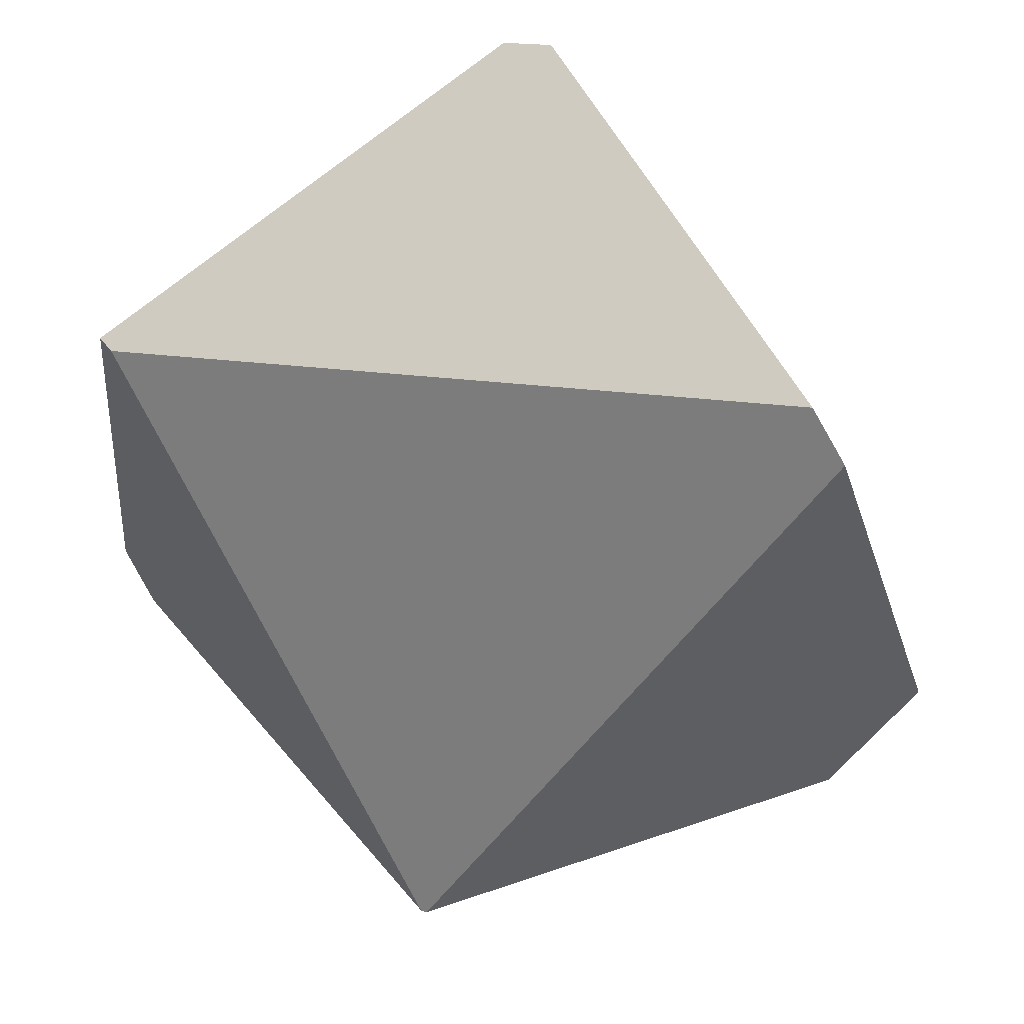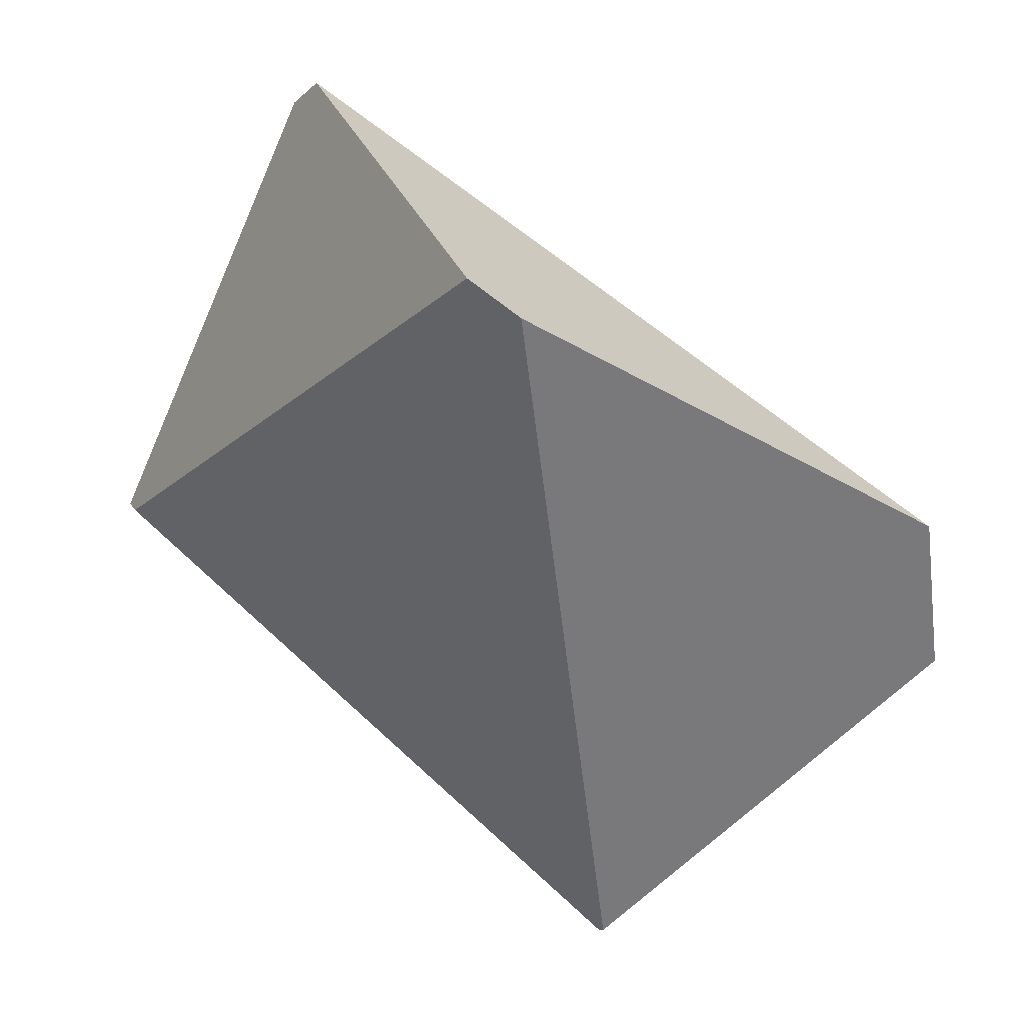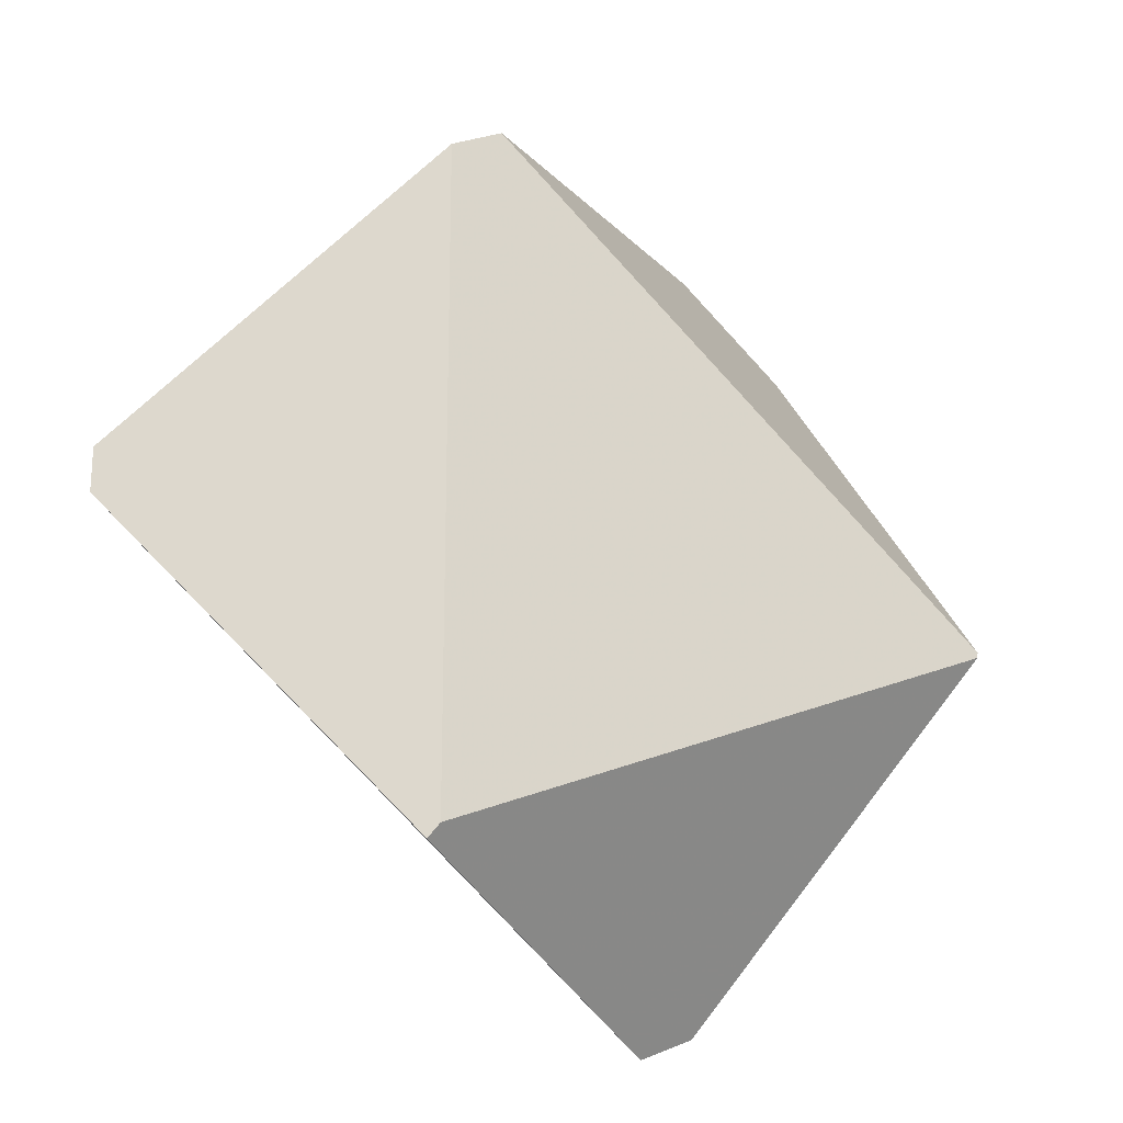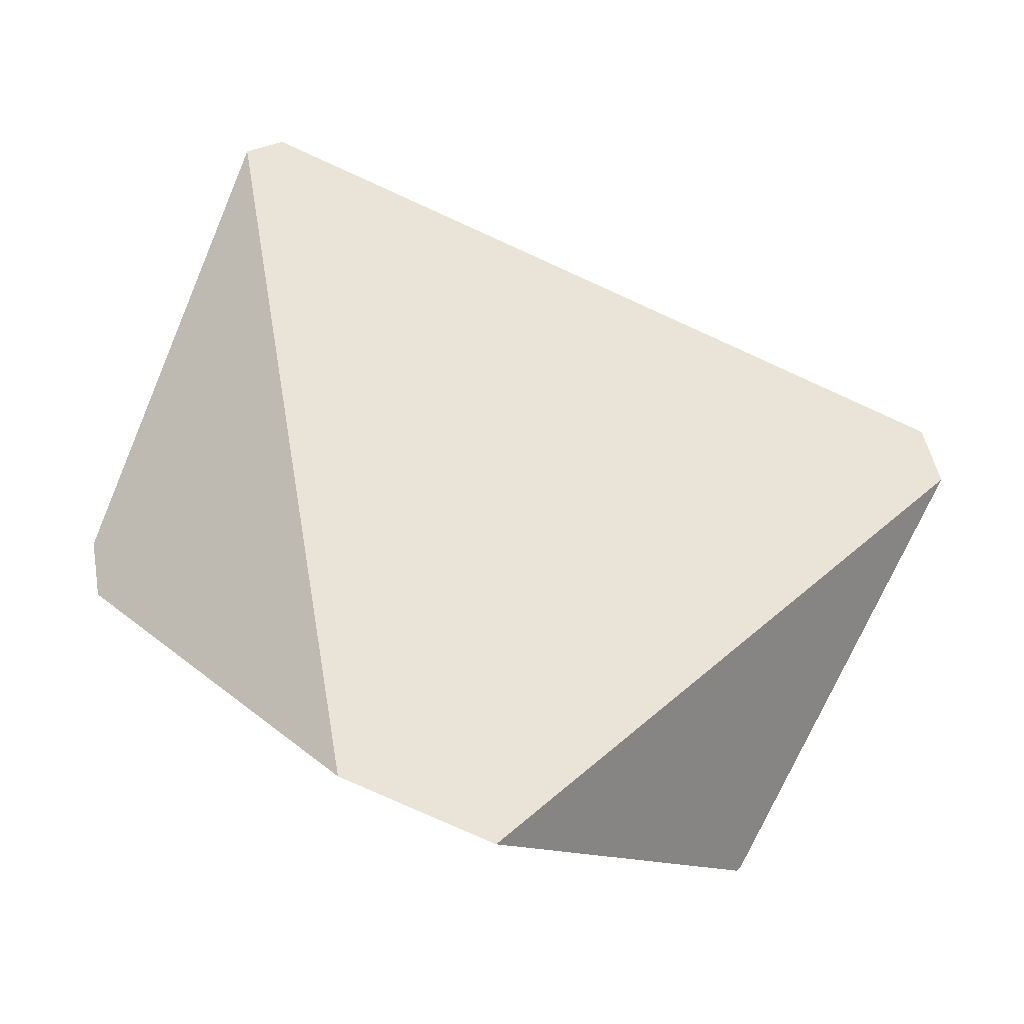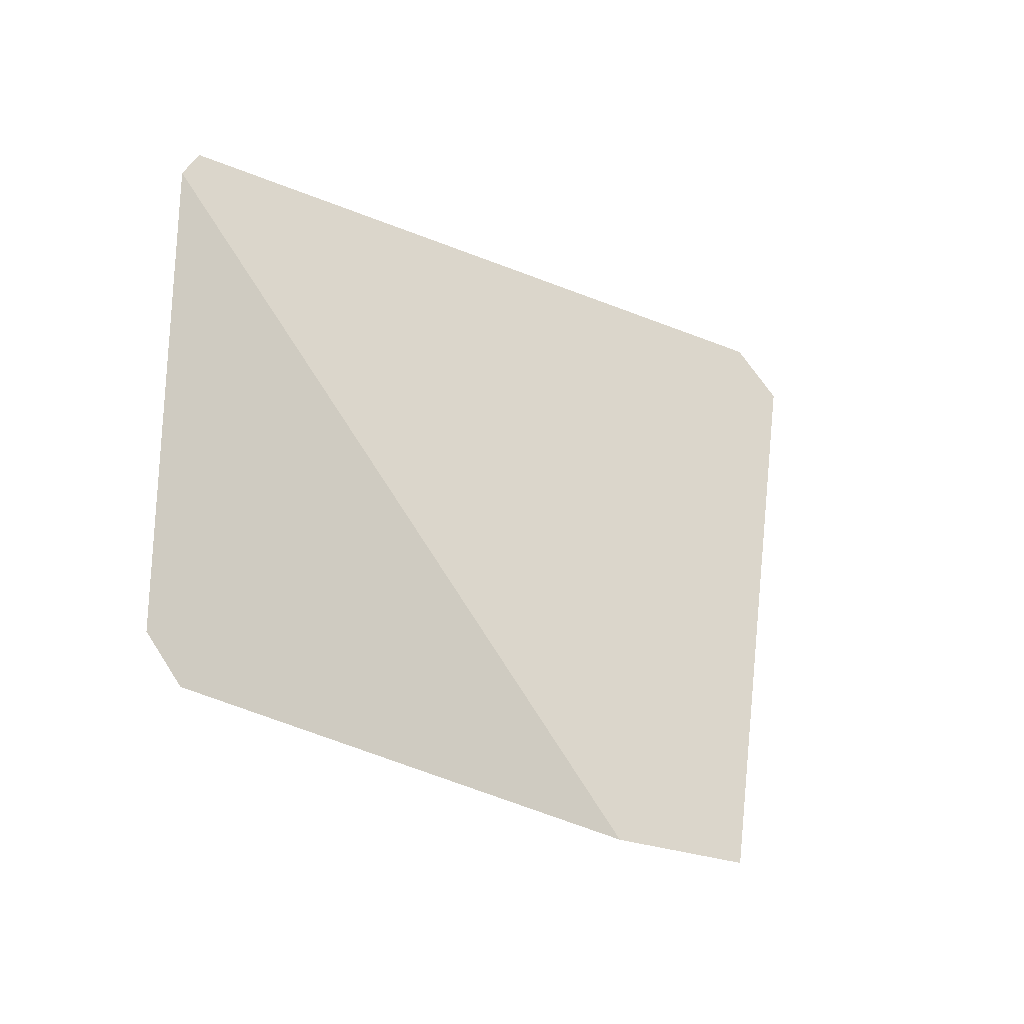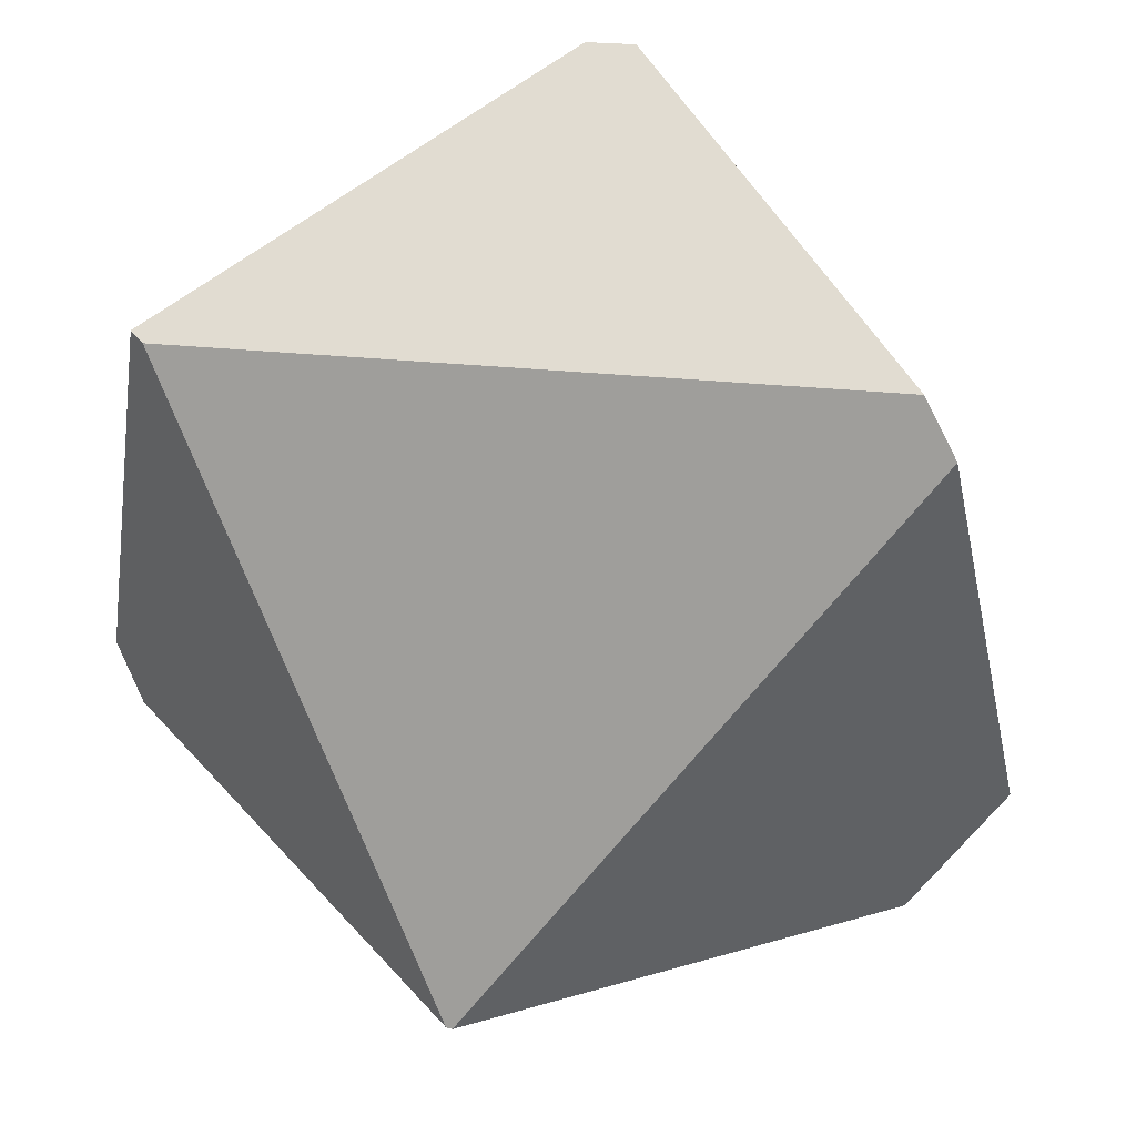
<metadata>
{"format":"obj","ext":"obj","renderer":"f3d","projection":"perspective","resolution":1024,"background":"white","views":[{"elev":-21.5,"azim":70.6,"up":"+Z"},{"elev":-32.8,"azim":115.6,"up":"+Z"},{"elev":-56.1,"azim":109.3,"up":"+Y"},{"elev":11.3,"azim":-163.3,"up":"+Z"},{"elev":19.8,"azim":163.8,"up":"+Z"},{"elev":-33.0,"azim":66.3,"up":"+Z"}]}
</metadata>
<code>
v -0.6853 0.1444 0.7476
v -0.6152 0.2633 0.5856
v -0.4865 0.08091 0.7867
v -0.4886 0.07622 0.7929
v -0.6727 0.1266 0.7672
v -0.3816 0.222 0.9069
v -0.3328 0.3356 0.7336
v -0.371 0.2395 0.9032
v -0.3431 0.354 0.7152
v -0.4967 0.4648 0.6776
v -0.5552 0.4458 0.6495
v -0.6142 0.2656 0.5849
f 1 2 3
f 1 3 4
f 1 4 5
f 4 6 5
f 3 7 8
f 3 8 6
f 3 6 4
f 7 9 10
f 7 10 8
f 11 10 9
f 11 9 12
f 11 12 2
f 11 2 1
f 10 11 1
f 10 1 5
f 10 5 6
f 10 6 8
f 3 2 12
f 3 12 9
f 3 9 7

</code>
